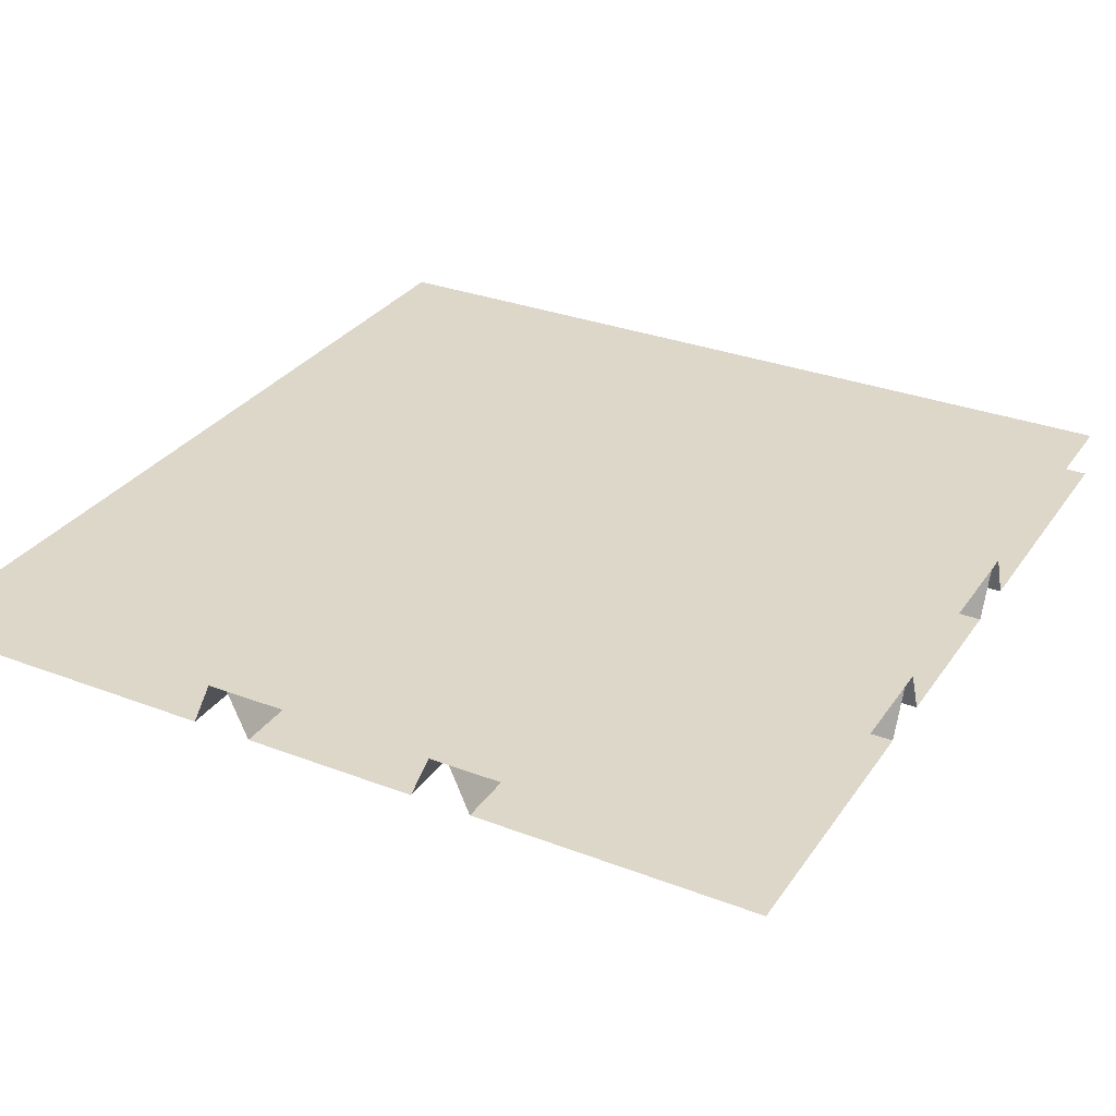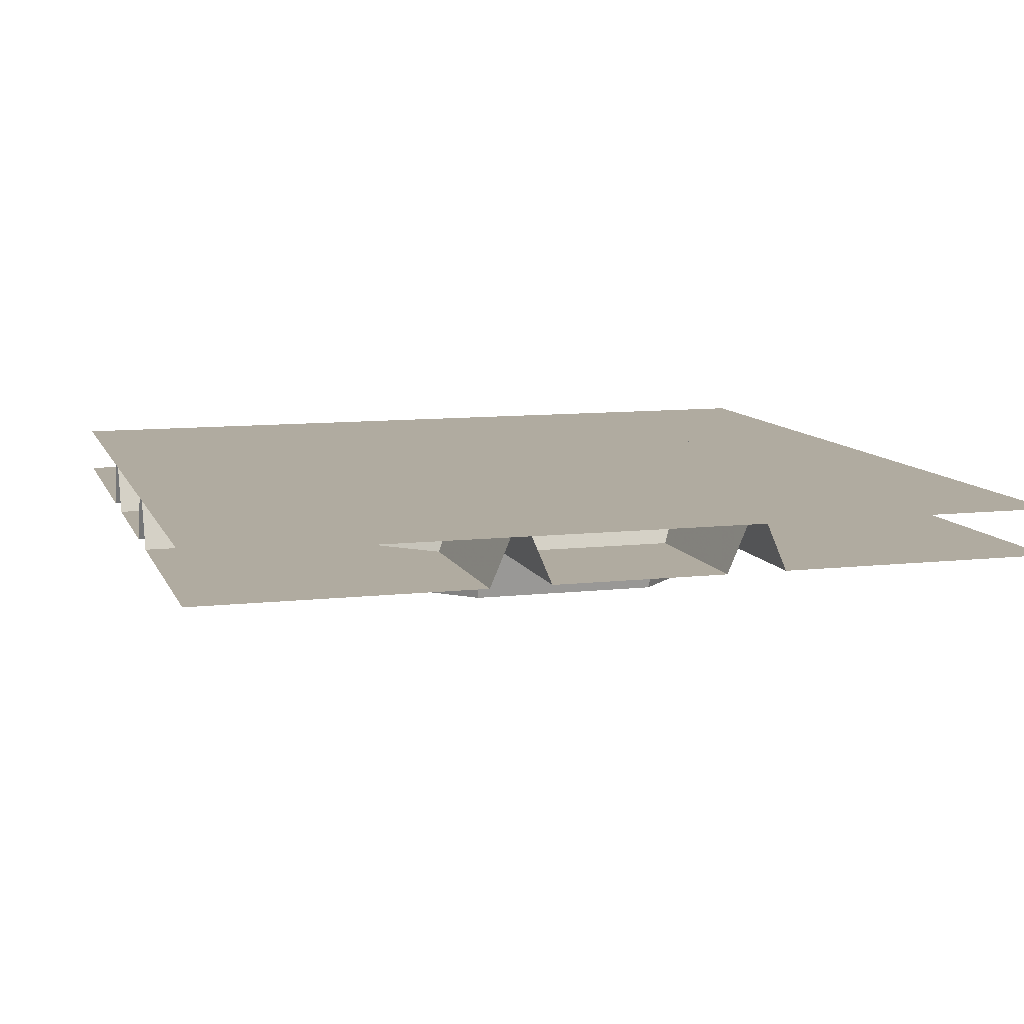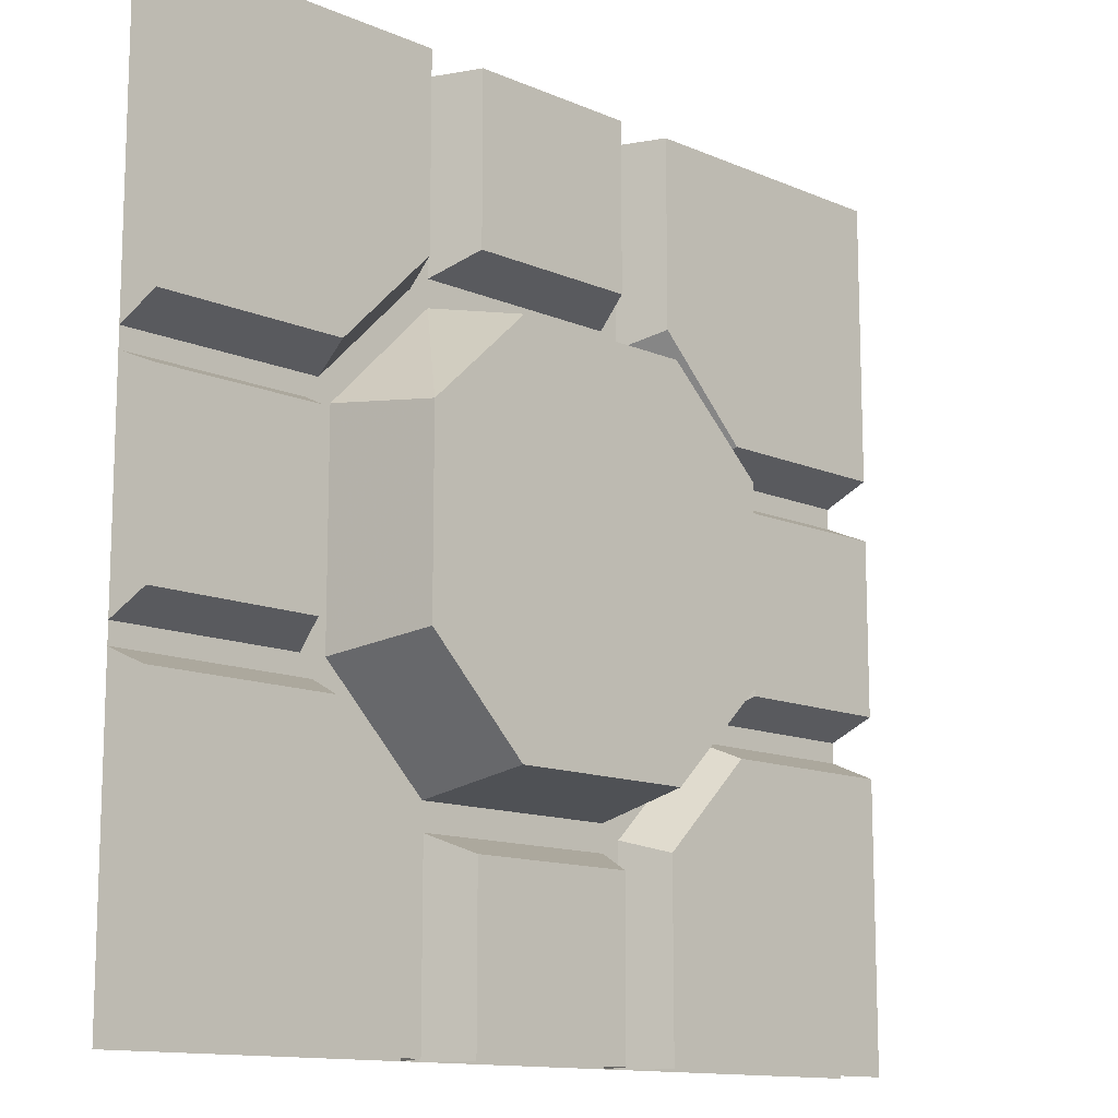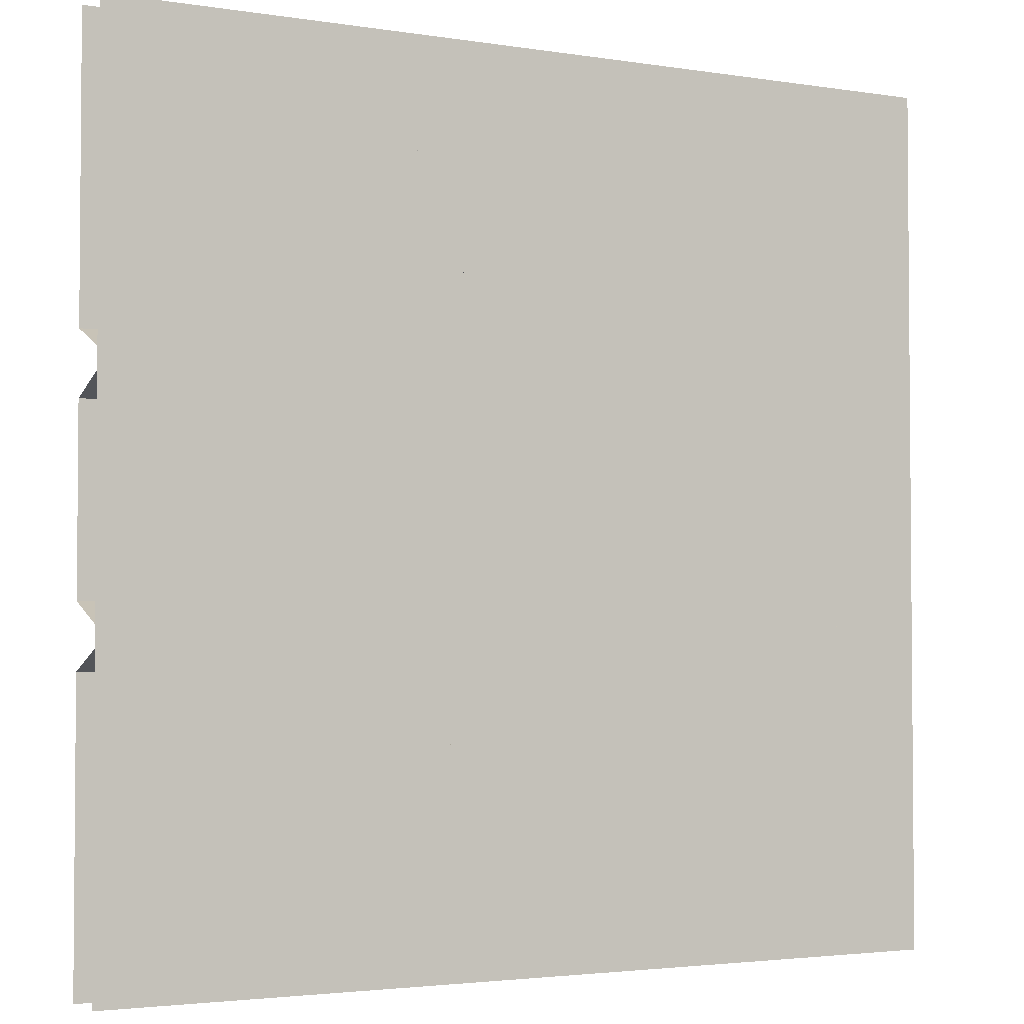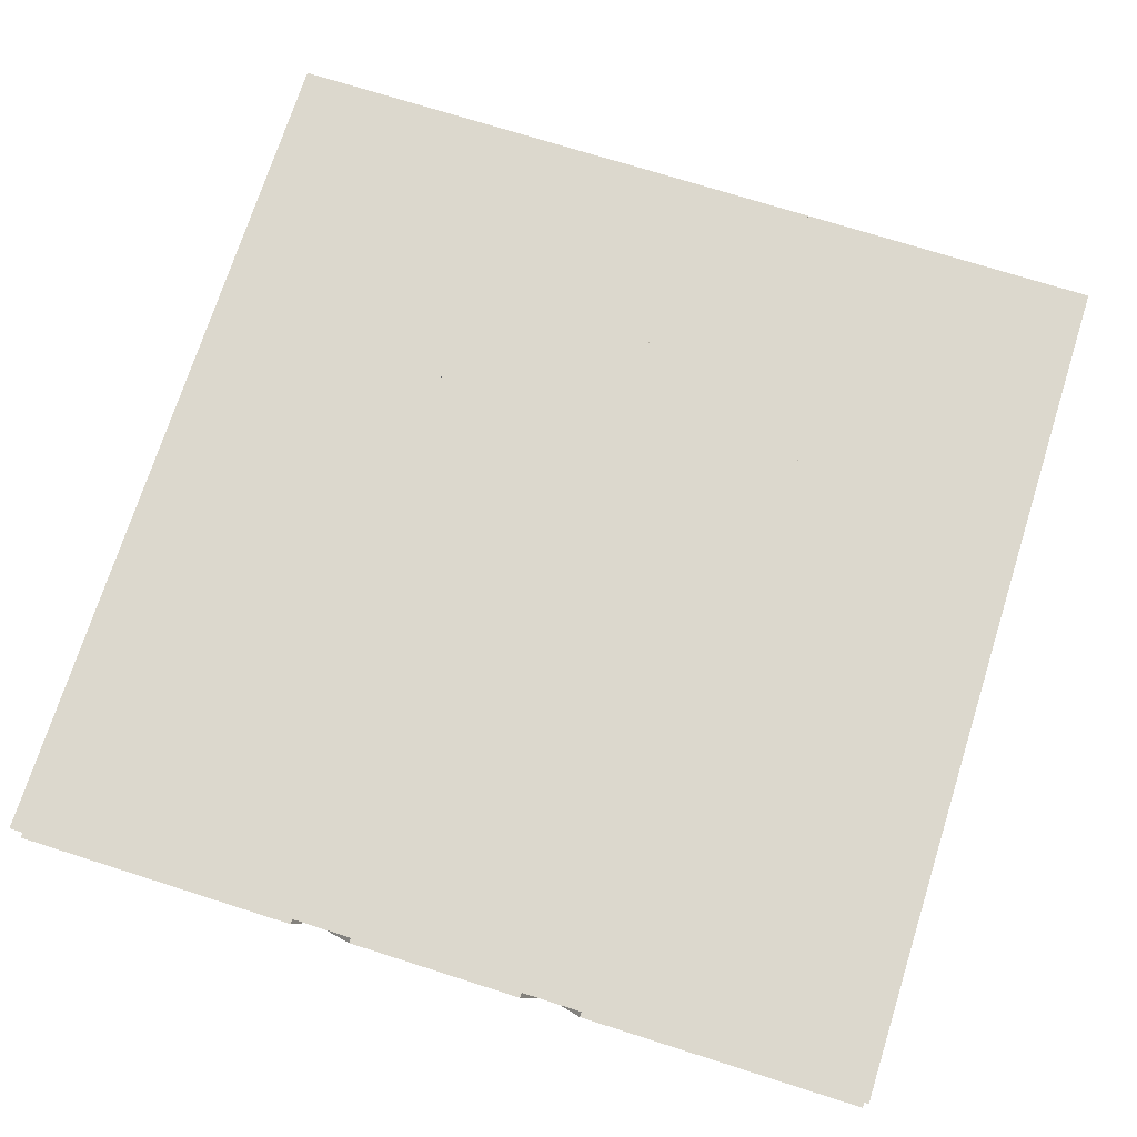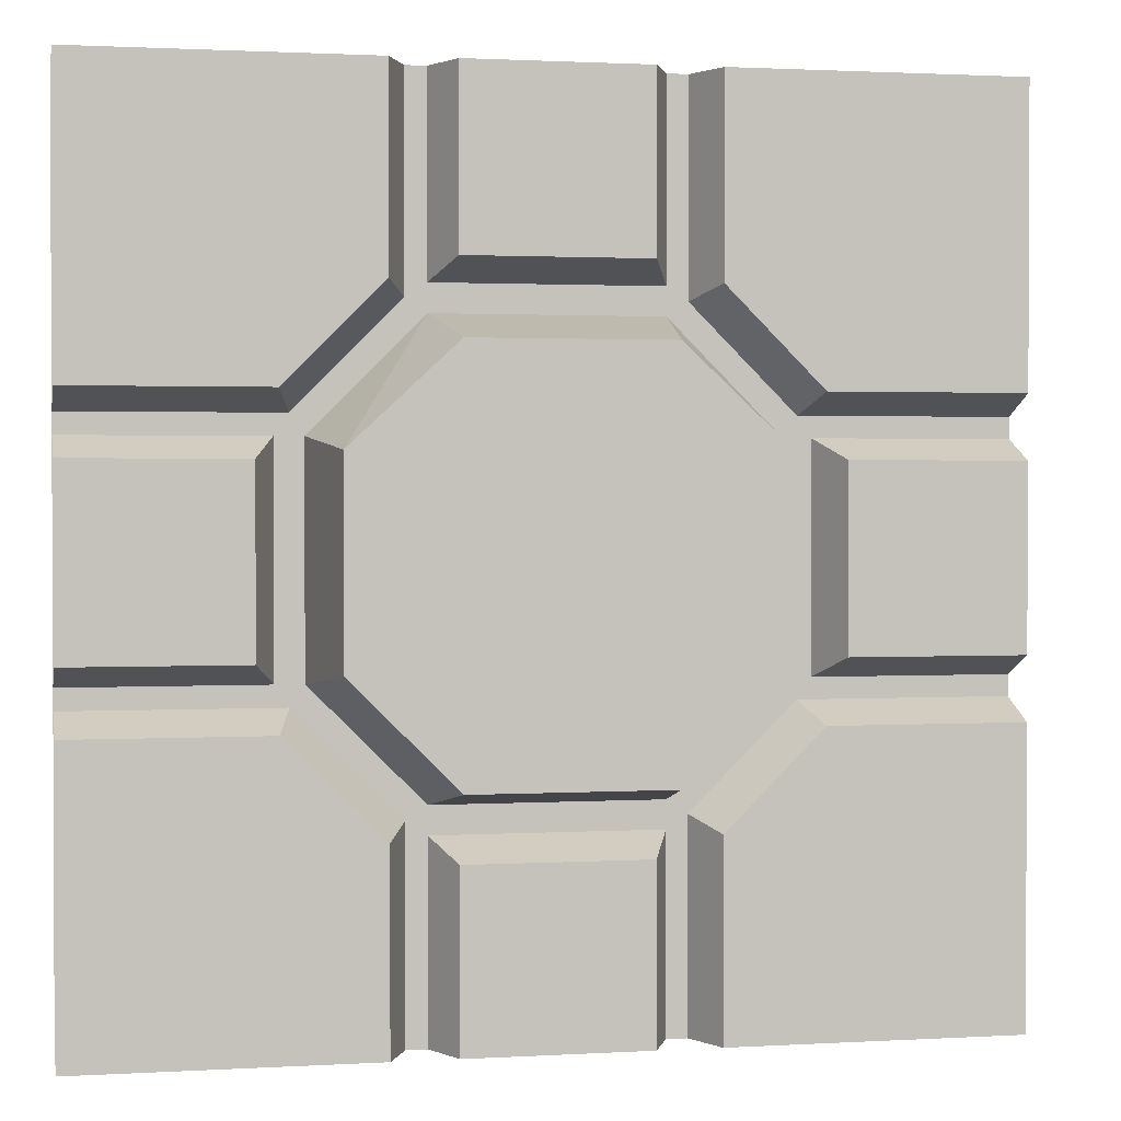
<metadata>
{"format":"obj","ext":"obj","renderer":"f3d","projection":"perspective","resolution":1024,"background":"white","views":[{"elev":30.9,"azim":-61.3,"up":"+Y"},{"elev":9.8,"azim":163.6,"up":"+Y"},{"elev":-12.8,"azim":-44.7,"up":"+Z"},{"elev":-2.9,"azim":151.1,"up":"+Z"},{"elev":72.6,"azim":17.6,"up":"+Y"},{"elev":1.4,"azim":-11.9,"up":"+Z"}]}
</metadata>
<code>
v 0.1094 -0.125 0.2188
v -0.1094 -0.125 0.2188
v 0 -0.125 0
v 0.2266 -0.125 0.1094
v 0.25 0 0.125
v 0.125 0 0.25
v -0.125 0 0.25
v -0.2266 -0.125 0.1094
v -0.2266 -0.125 -0.1094
v -0.1094 -0.125 -0.2266
v 0.1094 -0.125 -0.2266
v 0.2266 -0.125 -0.1094
v 0.25 0 -0.125
v 0.1016 -0.05469 -0.3047
v -0.1016 -0.05469 -0.3047
v -0.1016 -0.05469 -0.5
v 0.1016 -0.05469 -0.5
v 0.125 0 -0.5
v 0.125 0 -0.2812
v -0.125 0 -0.2812
v -0.125 0 -0.5
v -0.5 -0.05469 -0.1719
v -0.5 -0.05469 -0.5
v -0.2812 -0.05469 -0.1719
v -0.2656 0 -0.1484
v -0.5 0 -0.1484
v -0.1719 -0.05469 -0.2812
v -0.1719 -0.05469 -0.5
v -0.1484 0 -0.5
v -0.1484 0 -0.2656
v -0.25 0 0.125
v -0.25 0 -0.125
v -0.125 0 -0.25
v 0.125 0 -0.25
v -0.3047 -0.05469 -0.1016
v -0.3047 -0.05469 0.1016
v -0.5 -0.05469 0.1016
v -0.5 -0.05469 -0.1016
v -0.5 0 -0.125
v -0.2812 0 -0.125
v -0.2812 0 0.125
v -0.5 0 0.125
v -0.1719 -0.05469 0.5
v -0.5 -0.05469 0.5
v -0.1719 -0.05469 0.2812
v -0.1484 0 0.2656
v -0.1484 0 0.5
v -0.2812 -0.05469 0.1719
v -0.5 -0.05469 0.1719
v -0.5 0 0.1484
v -0.2656 0 0.1484
v -0.1016 -0.05469 0.3047
v 0.1016 -0.05469 0.3047
v 0.1016 -0.05469 0.5
v -0.1016 -0.05469 0.5
v -0.125 0 0.5
v -0.125 0 0.2812
v 0.125 0 0.2812
v 0.125 0 0.5
v 0.5 -0.05469 0.1719
v 0.5 -0.05469 0.5
v 0.2812 -0.05469 0.1719
v 0.2656 0 0.1484
v 0.5 0 0.1484
v 0.1719 -0.05469 0.2812
v 0.1719 -0.05469 0.5
v 0.1484 0 0.5
v 0.1484 0 0.2656
v 0.3047 -0.05469 0.1016
v 0.3047 -0.05469 -0.1016
v 0.5 -0.05469 -0.1016
v 0.5 -0.05469 0.1016
v 0.5 0 0.125
v 0.2812 0 0.125
v 0.2812 0 -0.125
v 0.5 0 -0.125
v 0.1719 -0.05469 -0.5
v 0.5 -0.05469 -0.5
v 0.1719 -0.05469 -0.2812
v 0.1484 0 -0.2656
v 0.1484 0 -0.5
v 0.2812 -0.05469 -0.1719
v 0.5 -0.05469 -0.1719
v 0.5 0 -0.1484
v 0.2656 0 -0.1484
v -0.5 0 0.5
v 0.5 0 -0.5
v 0.5 0 0.5
v -0.5 0 -0.5
f 1 2 3
f 1 3 4
f 2 8 3
f 3 8 9
f 3 9 10
f 3 10 11
f 3 11 12
f 3 12 4
f 1 4 5
f 1 5 6
f 1 6 2
f 2 6 7
f 2 7 8
f 4 12 13
f 4 13 5
f 14 17 18
f 14 18 19
f 14 19 15
f 15 19 20
f 15 20 16
f 16 20 21
f 22 24 25
f 22 25 26
f 27 28 29
f 27 29 30
f 27 30 24
f 24 30 25
f 31 32 9
f 31 9 8
f 31 8 7
f 33 34 11
f 33 11 10
f 33 10 32
f 32 10 9
f 34 13 12
f 34 12 11
f 35 38 39
f 35 39 40
f 35 40 36
f 36 40 41
f 36 41 37
f 37 41 42
f 43 45 46
f 43 46 47
f 48 49 50
f 48 50 51
f 48 51 45
f 45 51 46
f 52 55 56
f 52 56 57
f 52 57 53
f 53 57 58
f 53 58 54
f 54 58 59
f 60 62 63
f 60 63 64
f 65 66 67
f 65 67 68
f 65 68 62
f 62 68 63
f 69 72 73
f 69 73 74
f 69 74 70
f 70 74 75
f 70 75 71
f 71 75 76
f 77 79 80
f 77 80 81
f 82 83 84
f 82 84 85
f 82 85 79
f 79 85 80
f 14 15 16
f 14 16 17
f 22 23 24
f 27 24 23
f 27 23 28
f 35 36 37
f 35 37 38
f 43 44 45
f 48 45 44
f 48 44 49
f 52 53 54
f 52 54 55
f 60 61 62
f 65 62 61
f 65 61 66
f 69 70 71
f 69 71 72
f 77 78 79
f 82 79 78
f 82 78 83
f 86 87 88
f 87 86 89

</code>
